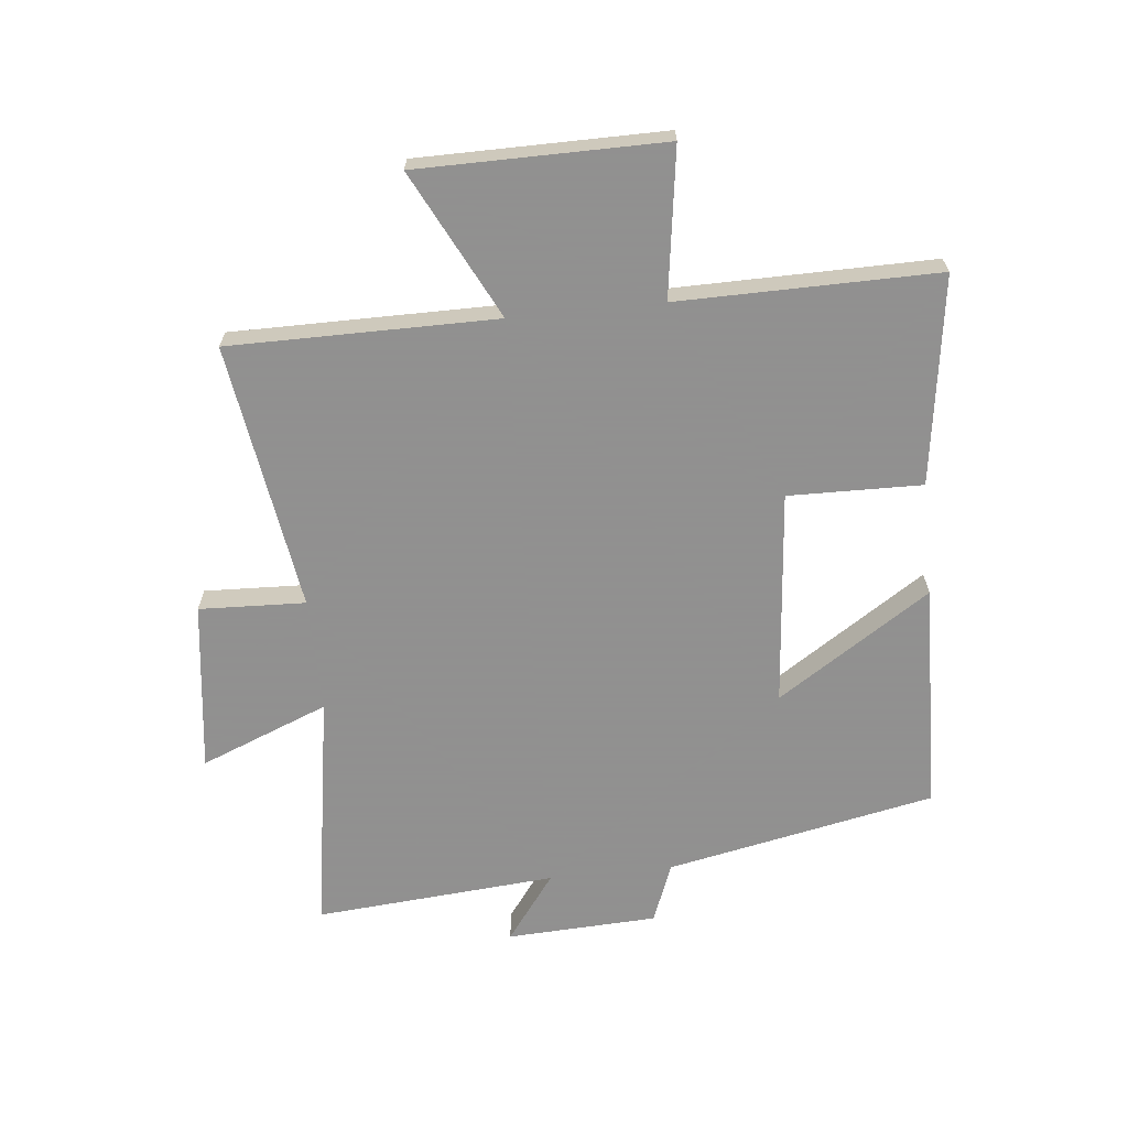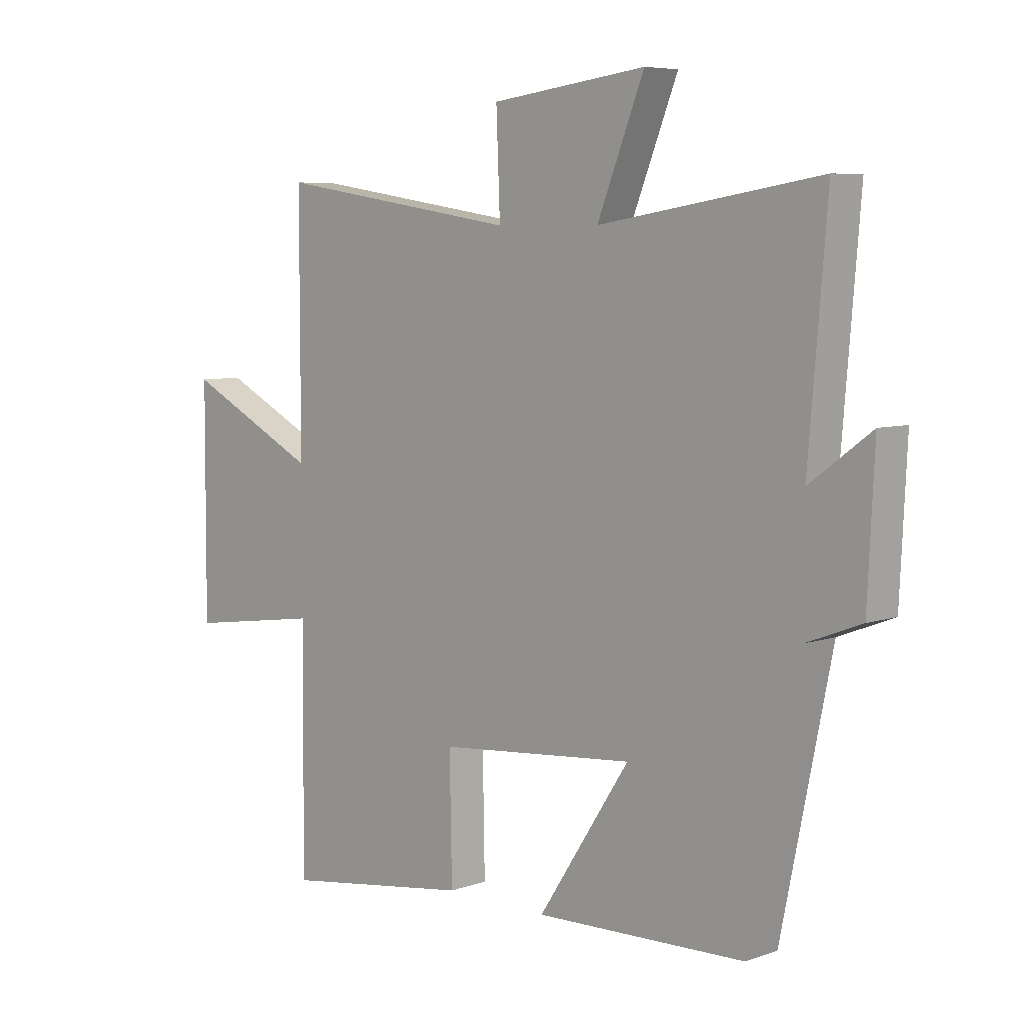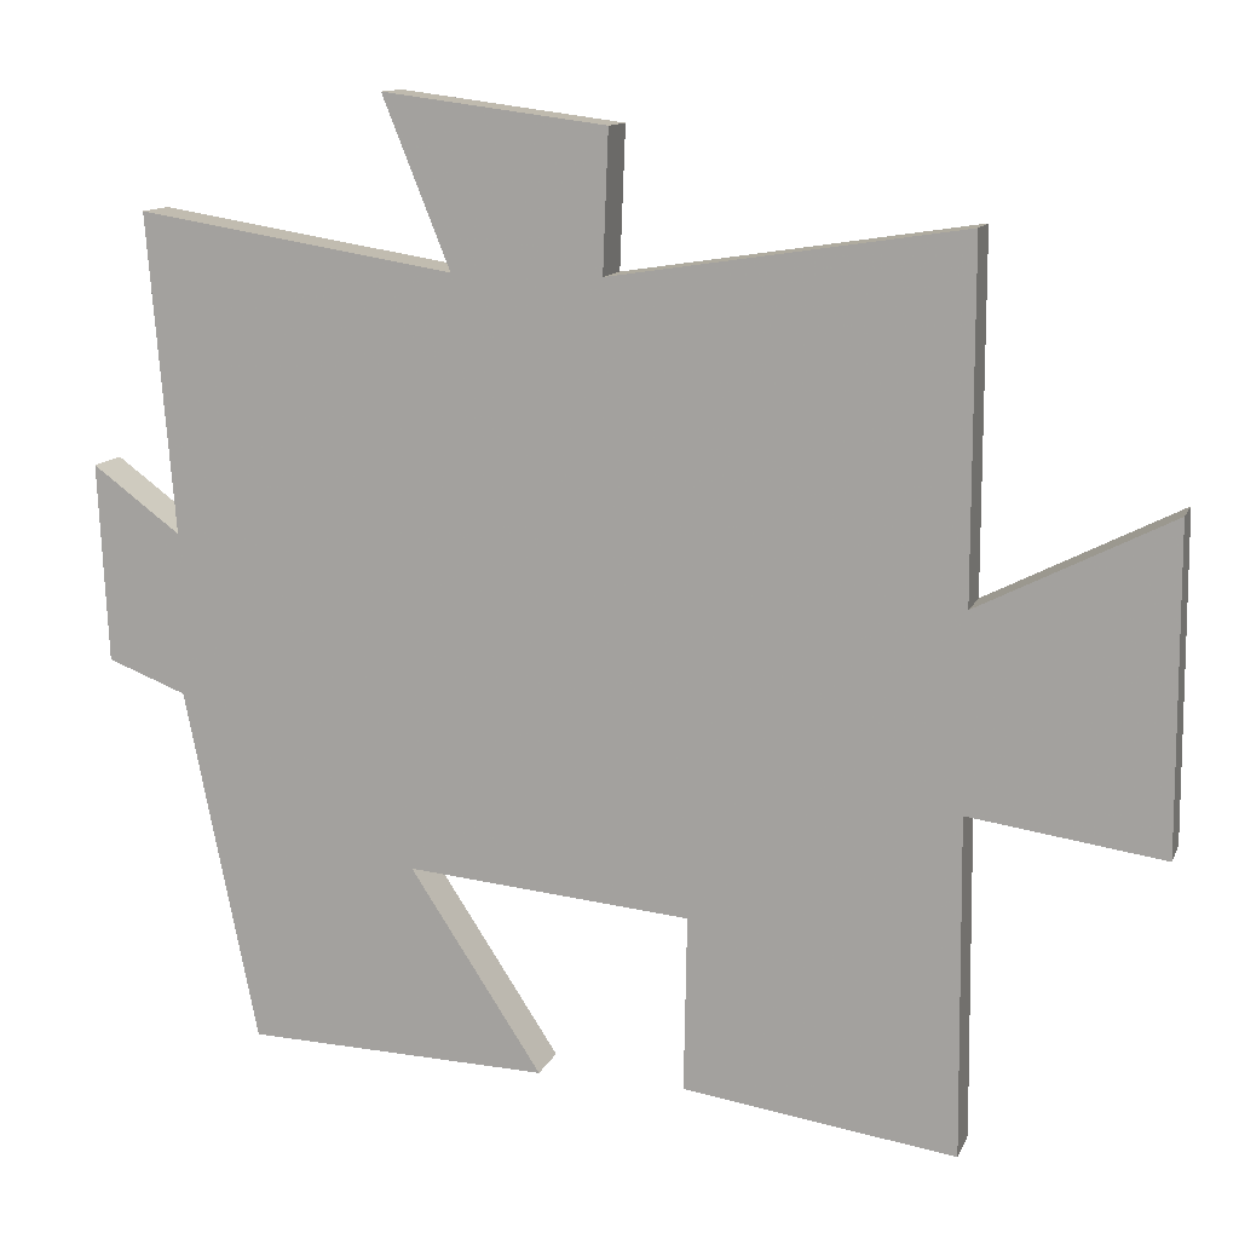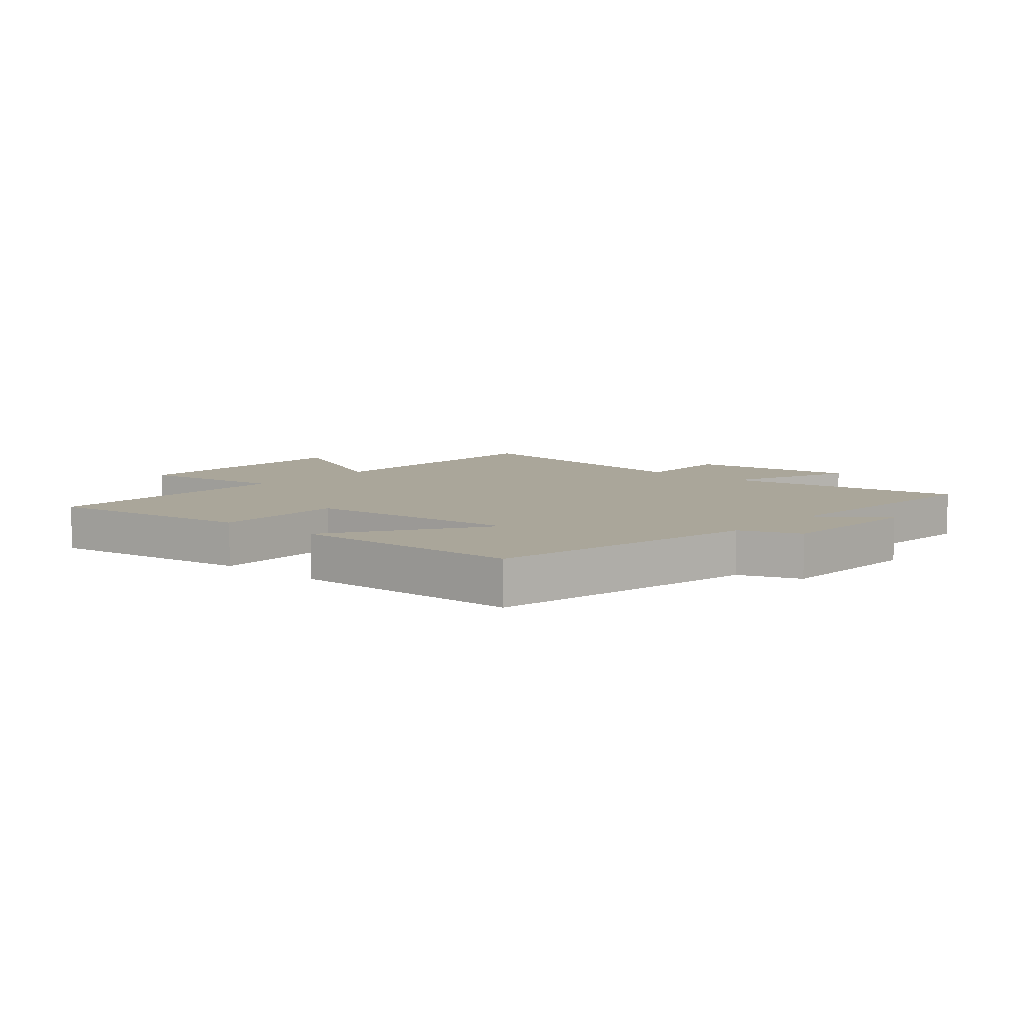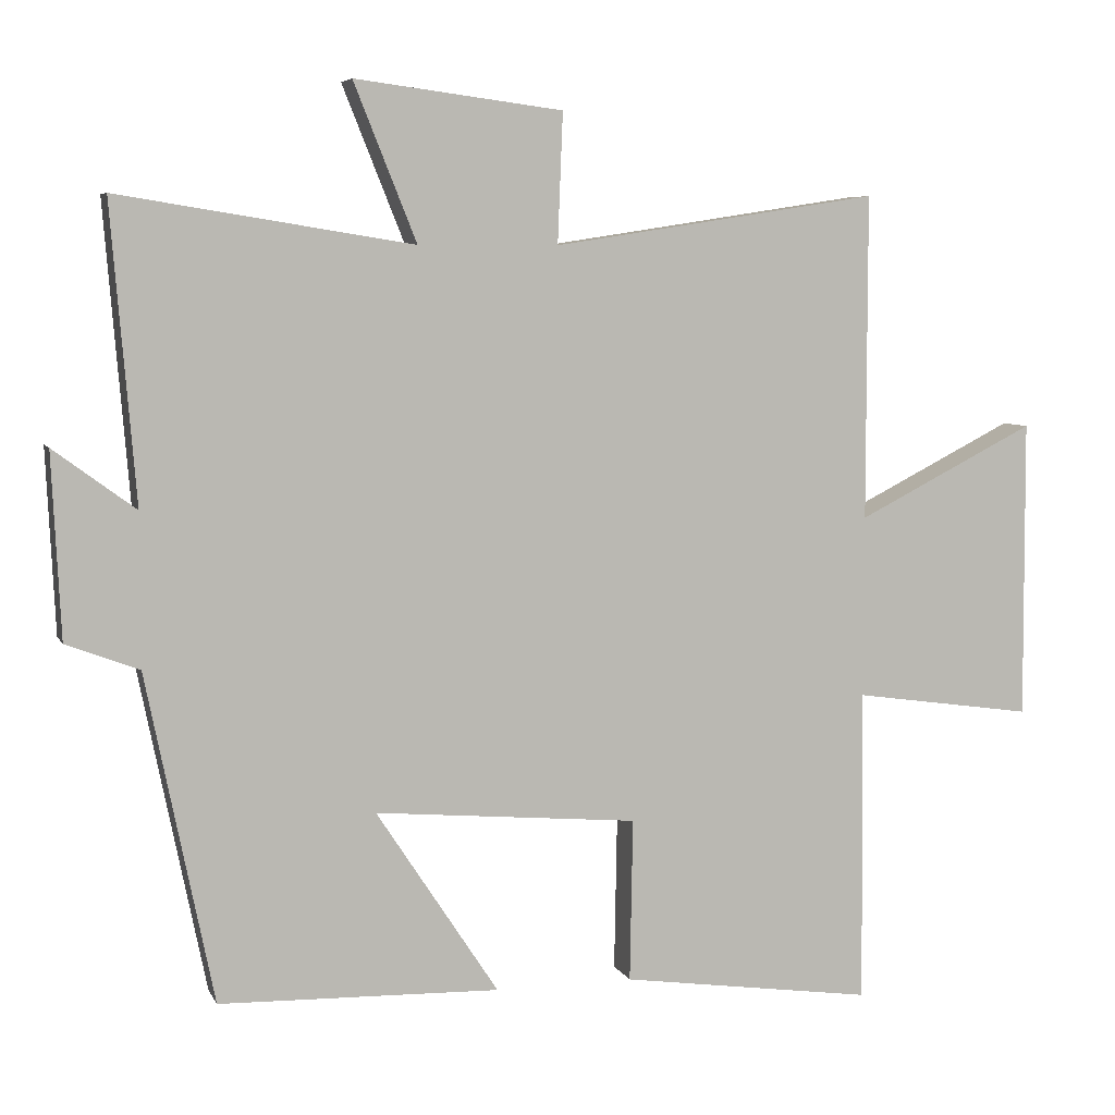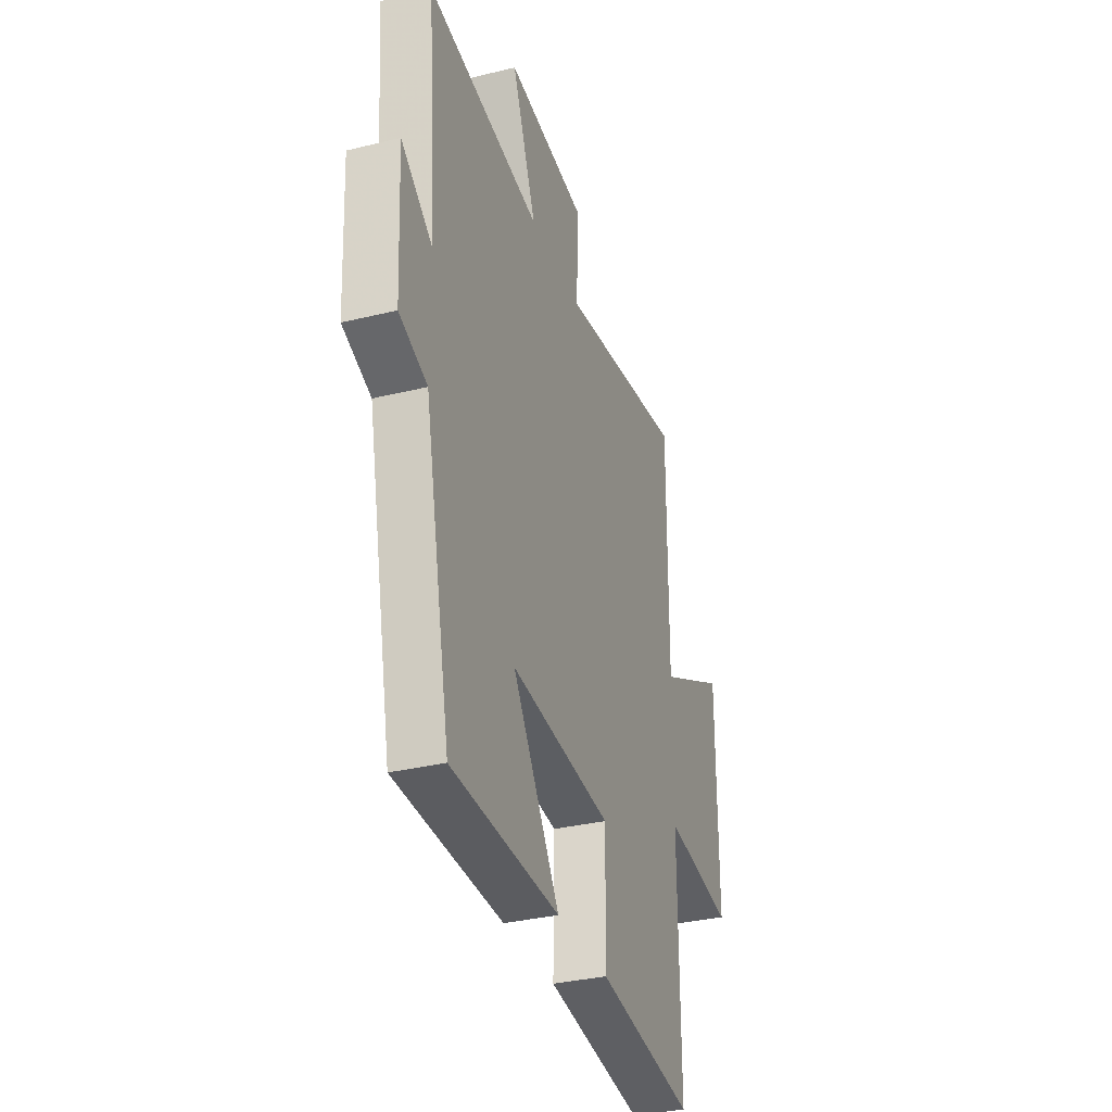
<metadata>
{"format":"obj","ext":"obj","renderer":"f3d","projection":"perspective","resolution":1024,"background":"white","views":[{"elev":-65.8,"azim":95.9,"up":"+Y"},{"elev":6.5,"azim":-135.5,"up":"+Z"},{"elev":12.3,"azim":16.7,"up":"+Z"},{"elev":7.8,"azim":-139.2,"up":"+Y"},{"elev":6.2,"azim":-16.5,"up":"+Z"},{"elev":-33.1,"azim":-71.4,"up":"+Z"}]}
</metadata>
<code>
v 0.5 0.07 0.568
v 0.5 0.07 0.127
v 0.743 0.07 0.25
v 0.745 0.07 -0.156
v 0.5 0.07 -0.121
v 0.504 0.07 -0.549
v 0.16 0.07 -0.5
v 0.164 0.07 -0.279
v -0.194 0.07 -0.247
v -0.028 0.07 -0.5
v -0.409 0.07 -0.489
v -0.5 0.07 -0.043
v -0.599 0.07 -0.005
v -0.611 0.07 0.245
v -0.5 0.07 0.163
v -0.533 0.07 0.564
v -0.133 0.07 0.5
v -0.218 0.07 0.712
v 0.064 0.07 0.676
v 0.057 0.07 0.5
v 0.5 0 0.568
v 0.5 0 0.127
v 0.743 0 0.25
v 0.745 0 -0.156
v 0.5 0 -0.121
v 0.504 0 -0.549
v 0.16 0 -0.5
v 0.164 0 -0.279
v -0.194 0 -0.247
v -0.028 0 -0.5
v -0.409 0 -0.489
v -0.5 0 -0.043
v -0.599 0 -0.005
v -0.611 0 0.245
v -0.5 0 0.163
v -0.533 0 0.564
v -0.133 0 0.5
v -0.218 0 0.712
v 0.064 0 0.676
v 0.057 0 0.5
f 17 18 19 20
f 15 16 17
f 15 17 20
f 12 13 14 15
f 11 12 15
f 10 11 15
f 9 10 15
f 20 1 2
f 15 20 2
f 9 15 2
f 8 9 2
f 5 6 7 8
f 2 3 4 5
f 2 5 8
f 40 39 38 37
f 37 36 35
f 40 37 35
f 35 34 33 32
f 35 32 31
f 35 31 30
f 35 30 29
f 22 21 40
f 22 40 35
f 22 35 29
f 22 29 28
f 28 27 26 25
f 25 24 23 22
f 28 25 22
f 1 21 22 2
f 2 22 23 3
f 3 23 24 4
f 4 24 25 5
f 5 25 26 6
f 6 26 27 7
f 7 27 28 8
f 8 28 29 9
f 9 29 30 10
f 10 30 31 11
f 11 31 32 12
f 12 32 33 13
f 13 33 34 14
f 14 34 35 15
f 15 35 36 16
f 16 36 37 17
f 17 37 38 18
f 18 38 39 19
f 19 39 40 20
f 20 40 21 1

</code>
